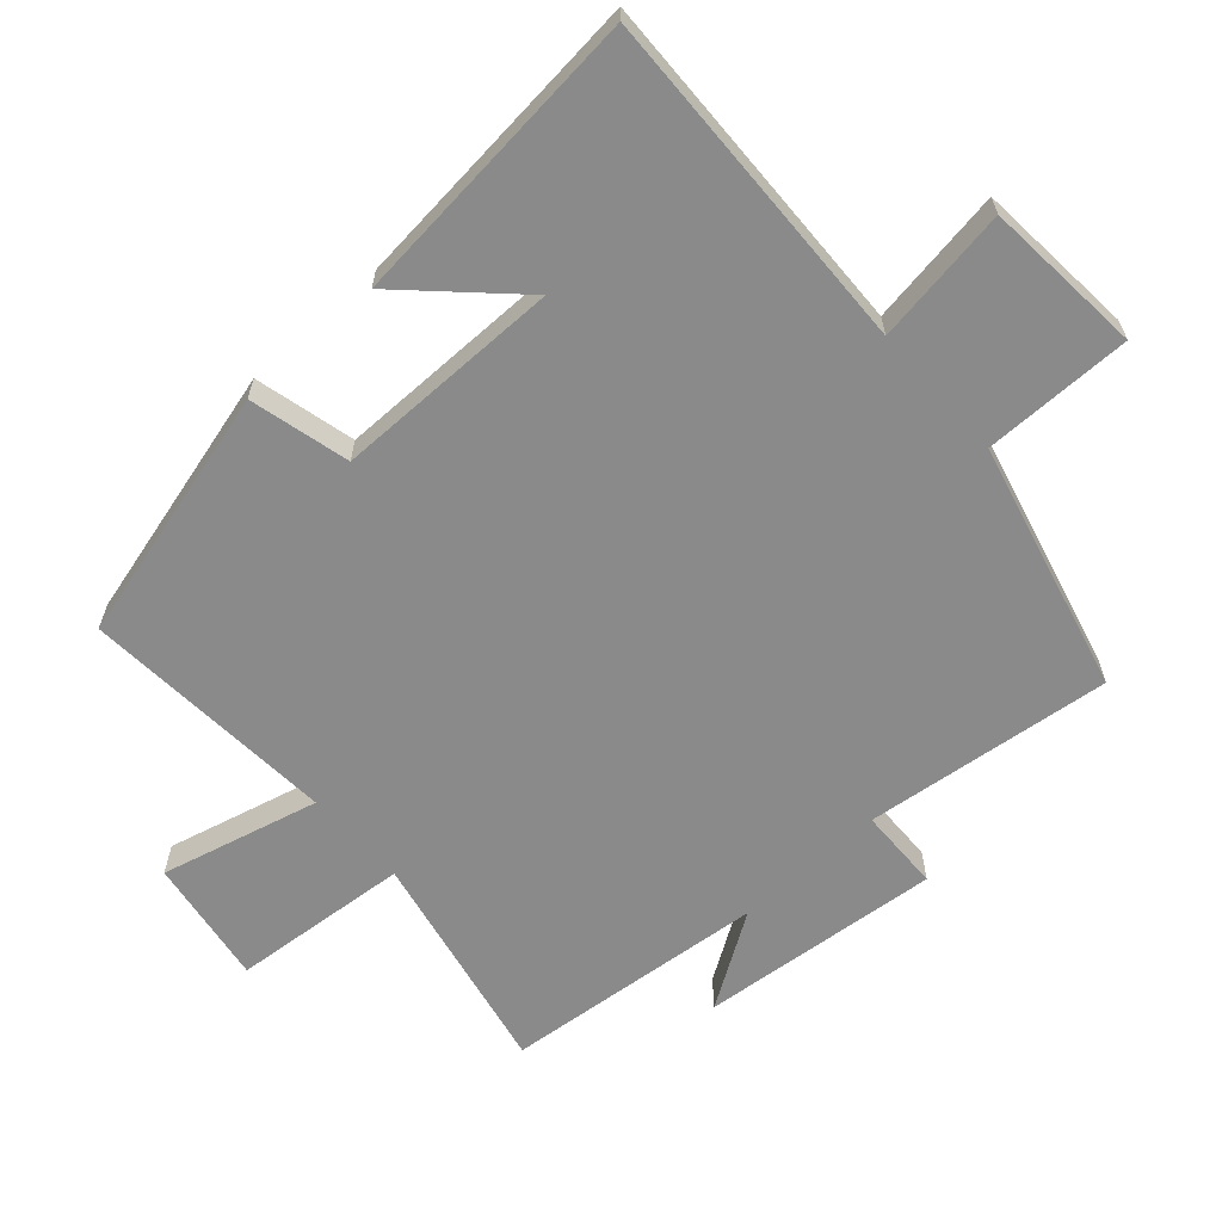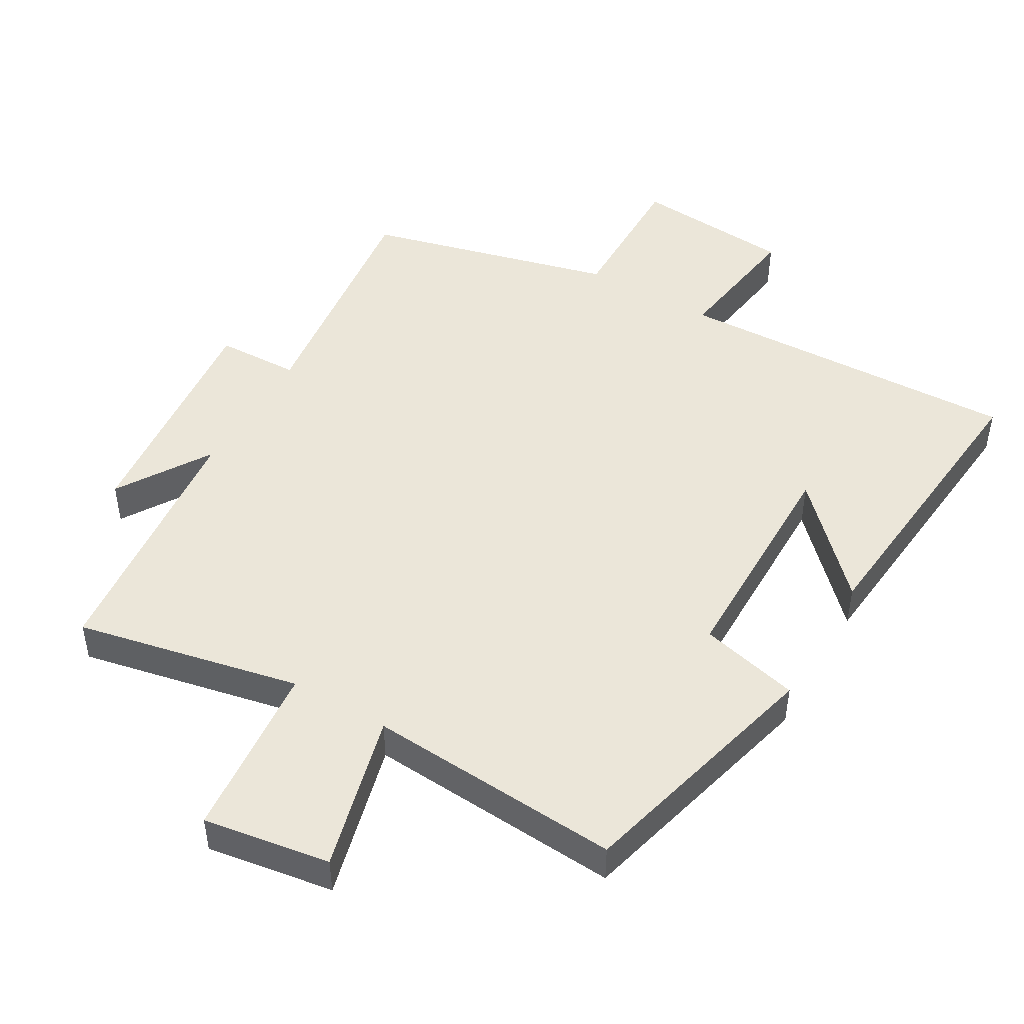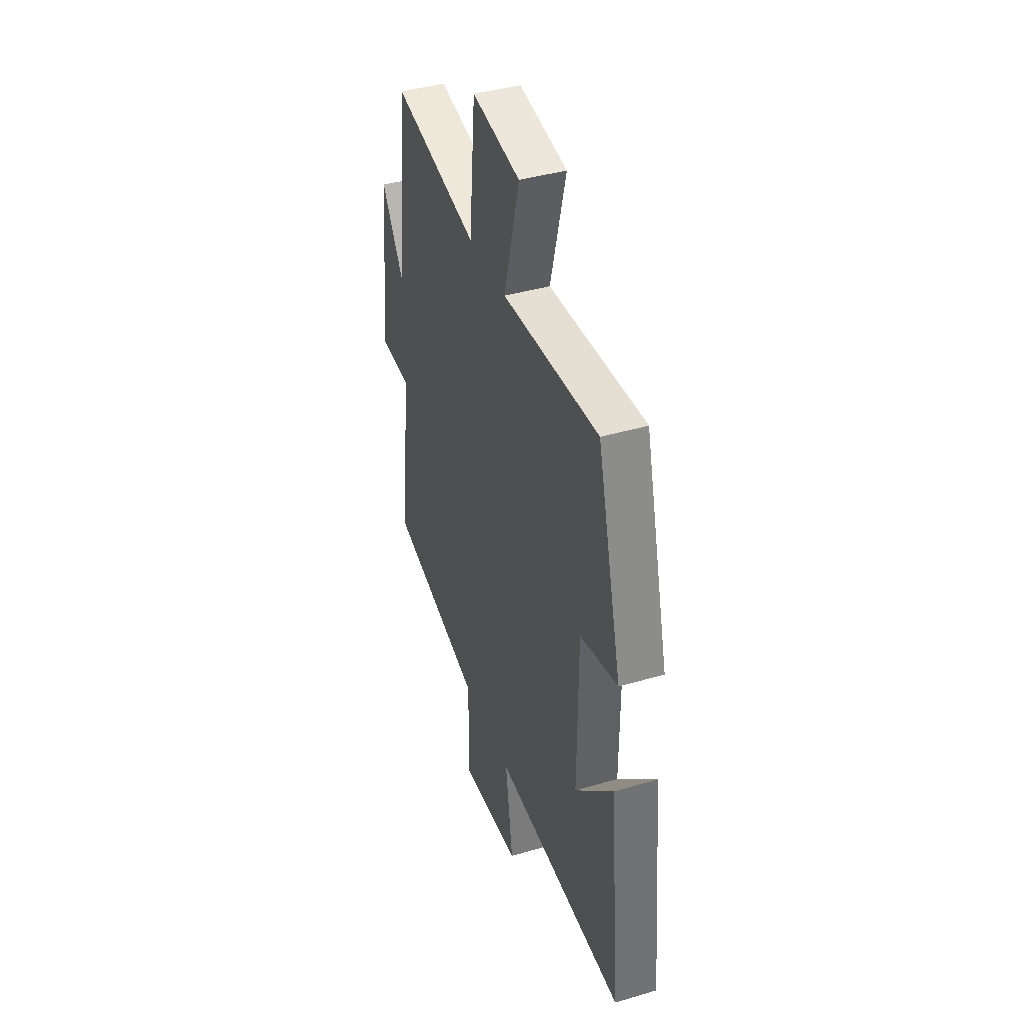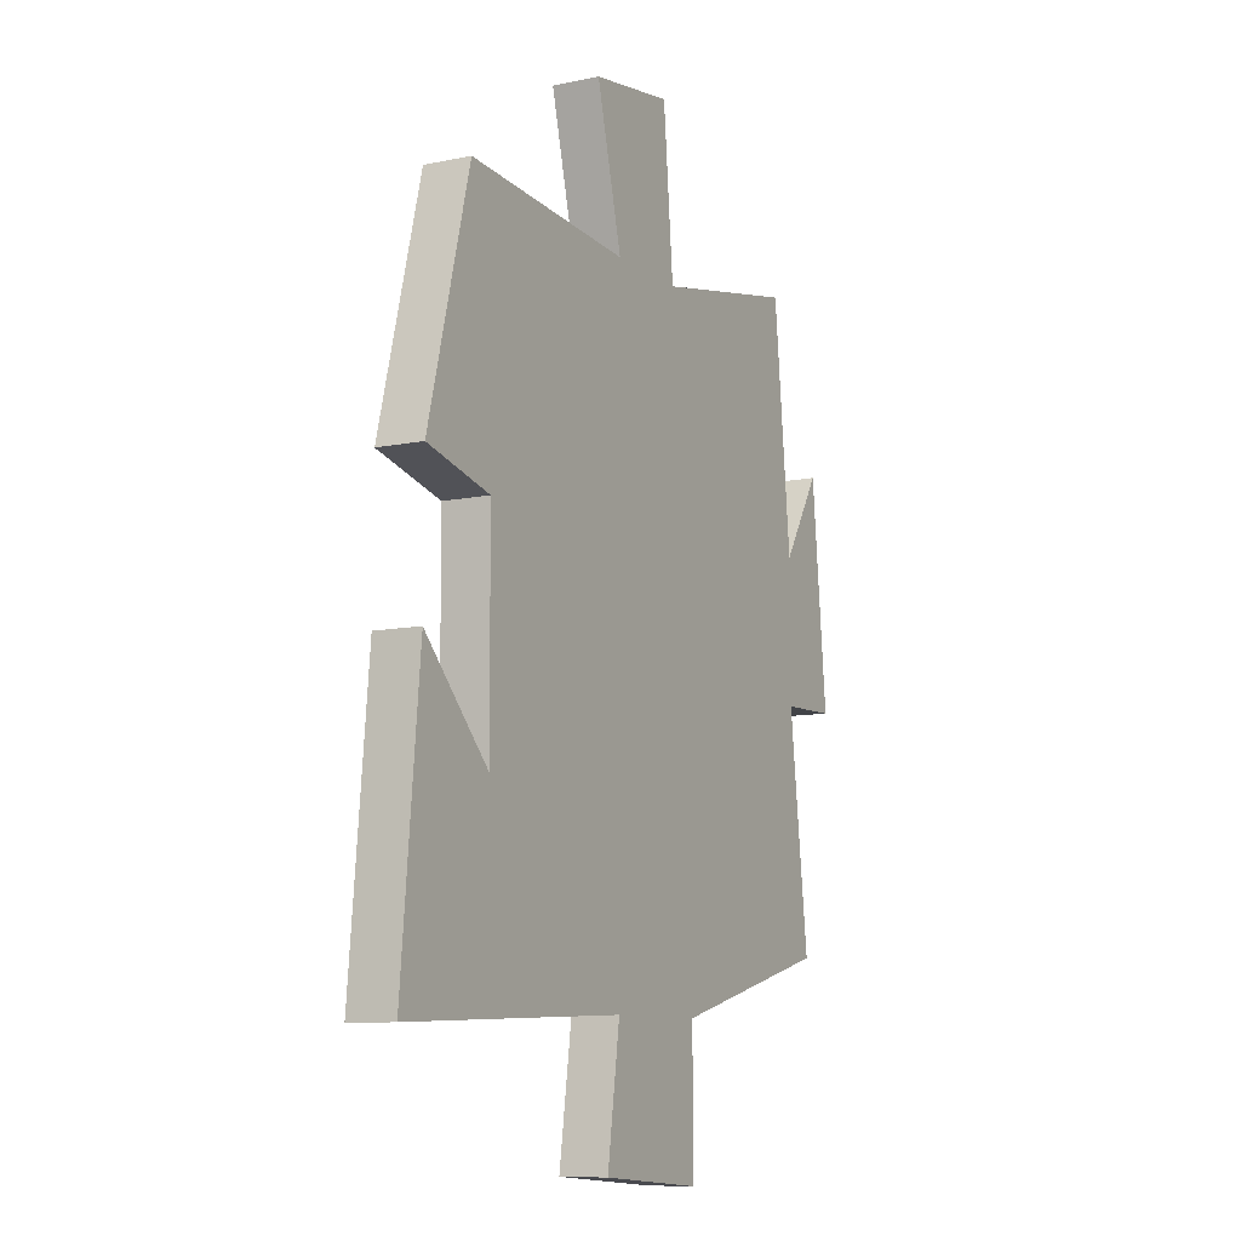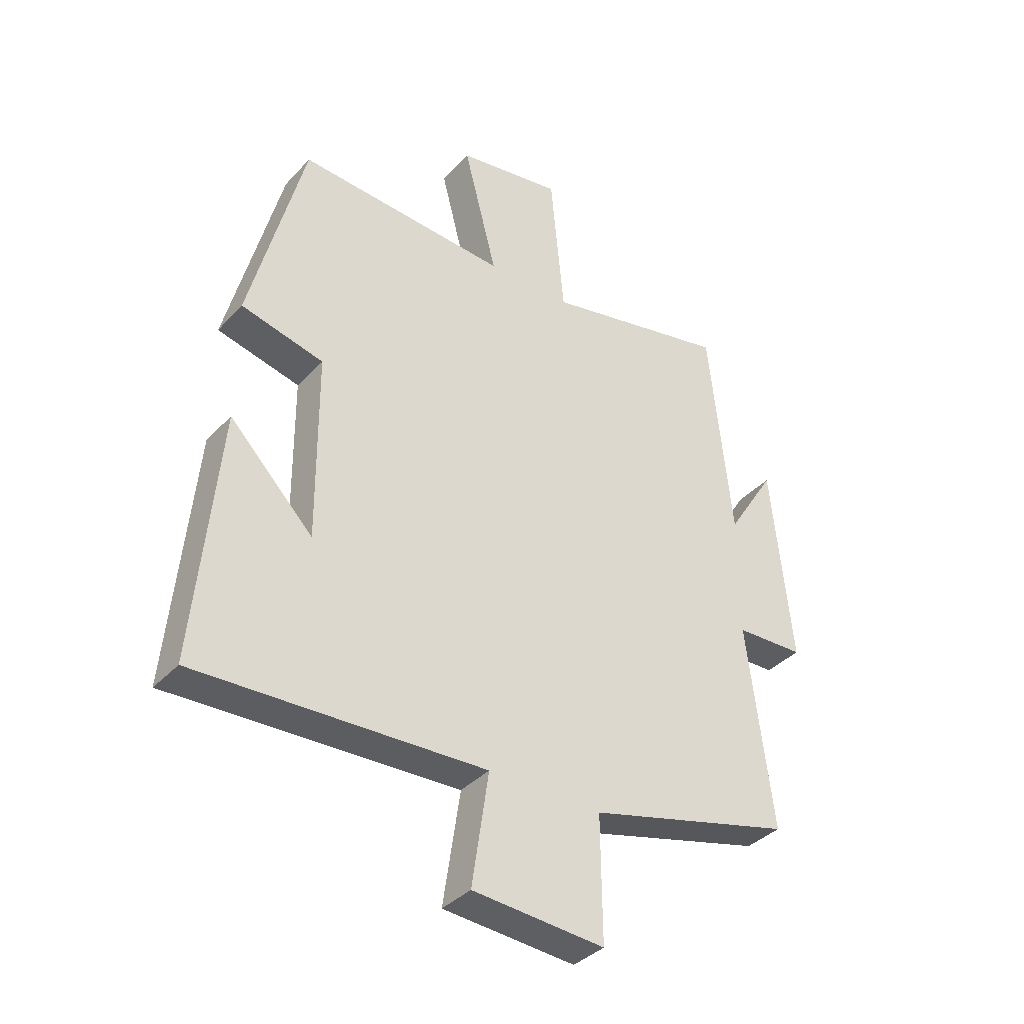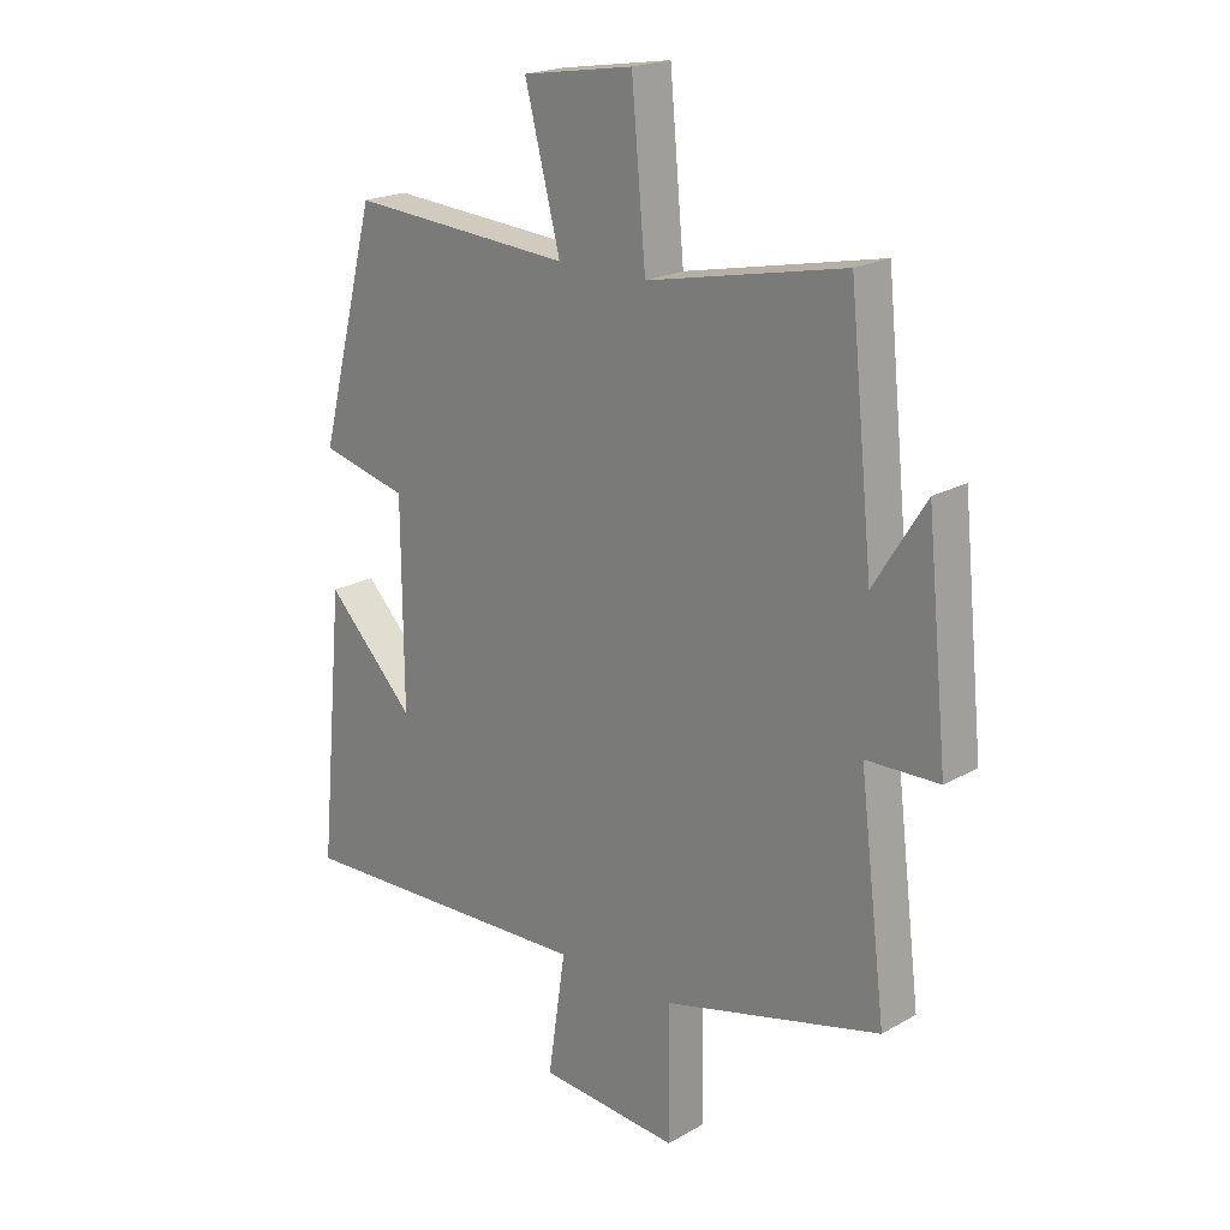
<metadata>
{"format":"obj","ext":"obj","renderer":"f3d","projection":"perspective","resolution":1024,"background":"white","views":[{"elev":-63.4,"azim":132.1,"up":"+Y"},{"elev":47.7,"azim":30.2,"up":"+Y"},{"elev":40.9,"azim":70.3,"up":"+Z"},{"elev":-9.7,"azim":118.5,"up":"+Z"},{"elev":-37.1,"azim":143.1,"up":"+Z"},{"elev":20.4,"azim":-135.9,"up":"+Z"}]}
</metadata>
<code>
v -0.545 0.07 -0.405
v -0.5 0.07 -0.04
v -0.623 0.07 -0.036
v -0.587 0.07 0.32
v -0.5 0.07 0.182
v -0.46 0.07 0.57
v -0.127 0.07 0.5
v -0.103 0.07 0.763
v 0.085 0.07 0.733
v 0.025 0.07 0.5
v 0.403 0.07 0.525
v 0.5 0.07 0.149
v 0.352 0.07 0.113
v 0.35 0.07 -0.223
v 0.5 0.07 -0.069
v 0.542 0.07 -0.52
v 0.027 0.07 -0.5
v 0.057 0.07 -0.702
v -0.179 0.07 -0.72
v -0.177 0.07 -0.5
v -0.545 0 -0.405
v -0.5 0 -0.04
v -0.623 0 -0.036
v -0.587 0 0.32
v -0.5 0 0.182
v -0.46 0 0.57
v -0.127 0 0.5
v -0.103 0 0.763
v 0.085 0 0.733
v 0.025 0 0.5
v 0.403 0 0.525
v 0.5 0 0.149
v 0.352 0 0.113
v 0.35 0 -0.223
v 0.5 0 -0.069
v 0.542 0 -0.52
v 0.027 0 -0.5
v 0.057 0 -0.702
v -0.179 0 -0.72
v -0.177 0 -0.5
f 17 18 19 20
f 17 20 1 2
f 16 17 2
f 14 15 16
f 14 16 2
f 13 14 2
f 13 2 3
f 12 13 3
f 11 12 3
f 10 11 3
f 7 8 9 10
f 7 10 3
f 5 6 7
f 5 7 3
f 3 4 5
f 40 39 38 37
f 22 21 40 37
f 22 37 36
f 36 35 34
f 22 36 34
f 22 34 33
f 23 22 33
f 23 33 32
f 23 32 31
f 23 31 30
f 30 29 28 27
f 23 30 27
f 27 26 25
f 23 27 25
f 25 24 23
f 1 21 22 2
f 2 22 23 3
f 3 23 24 4
f 4 24 25 5
f 5 25 26 6
f 6 26 27 7
f 7 27 28 8
f 8 28 29 9
f 9 29 30 10
f 10 30 31 11
f 11 31 32 12
f 12 32 33 13
f 13 33 34 14
f 14 34 35 15
f 15 35 36 16
f 16 36 37 17
f 17 37 38 18
f 18 38 39 19
f 19 39 40 20
f 20 40 21 1

</code>
